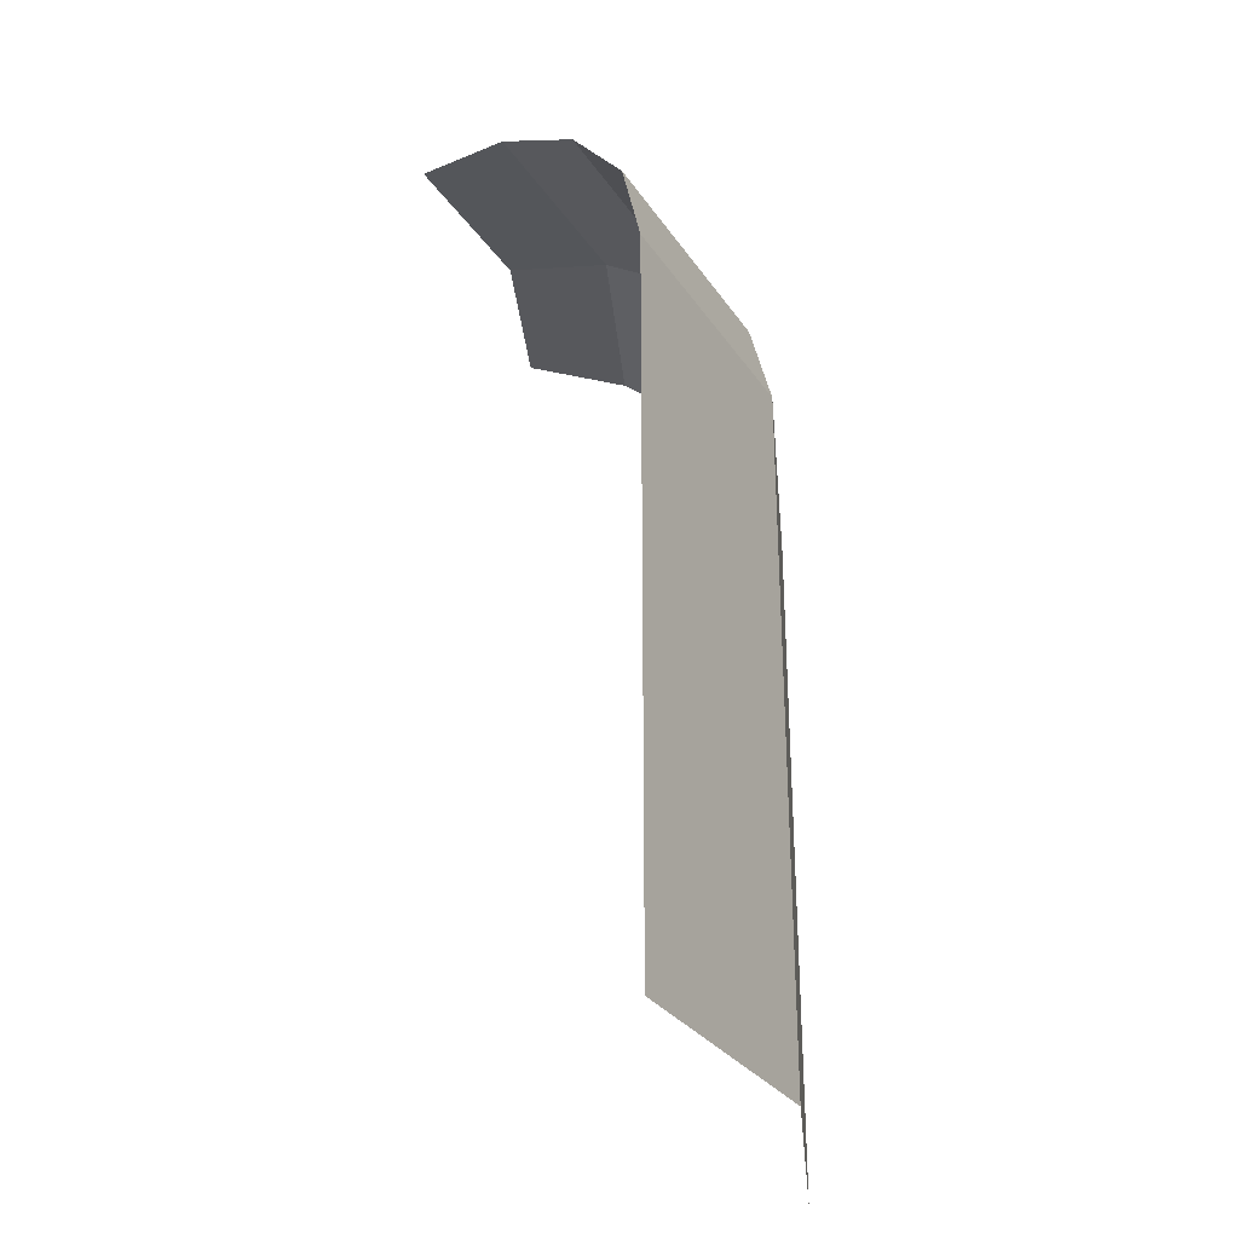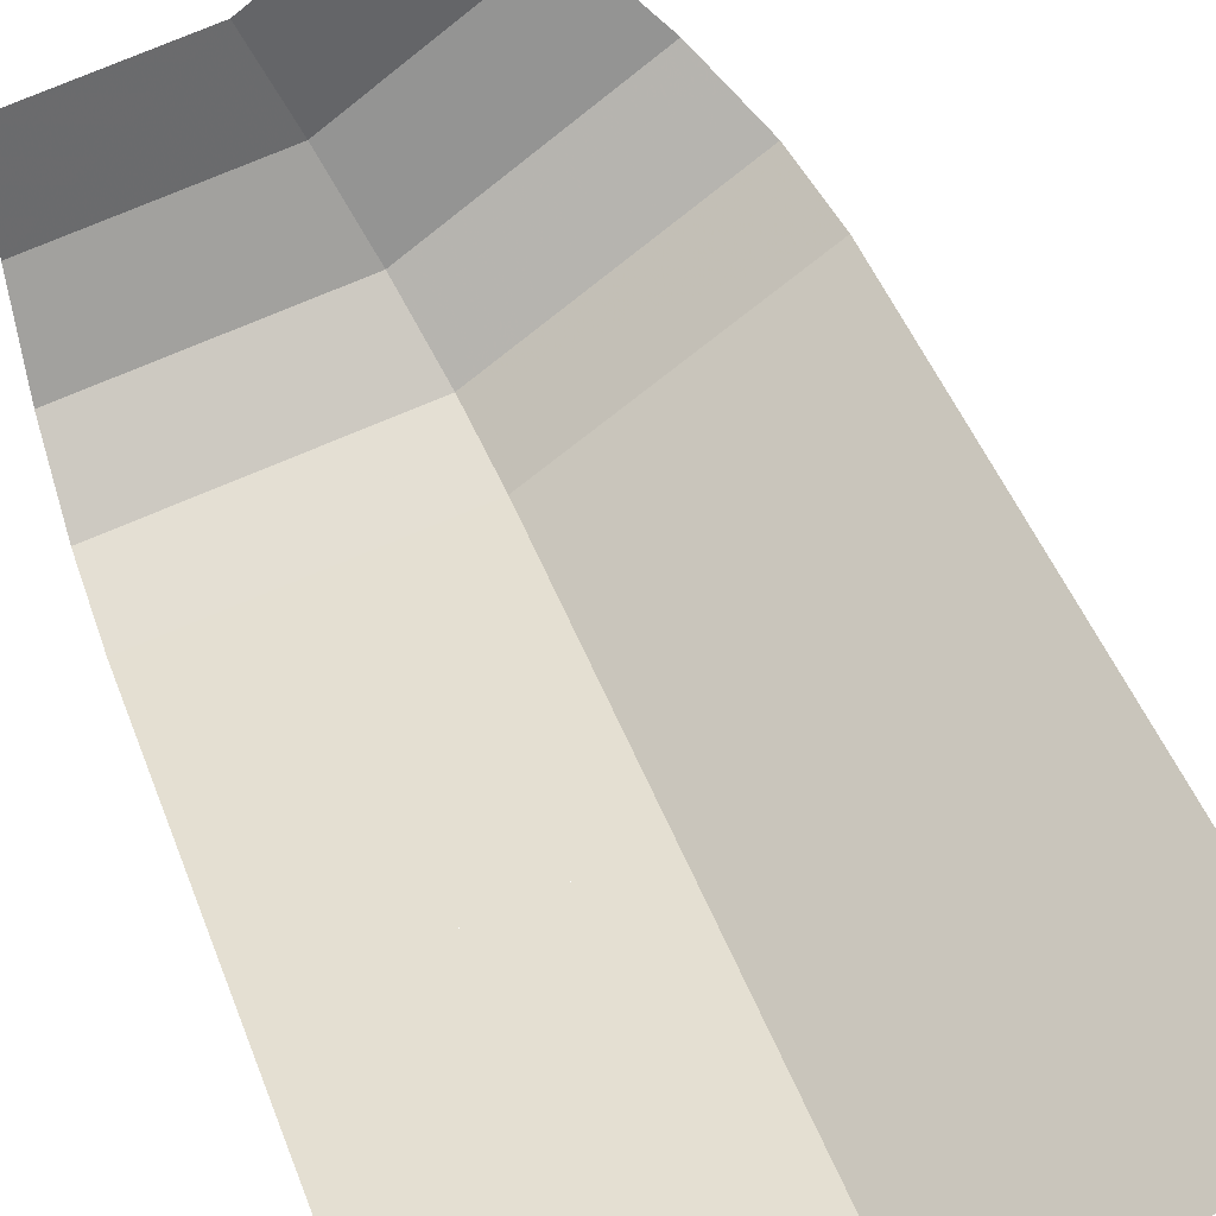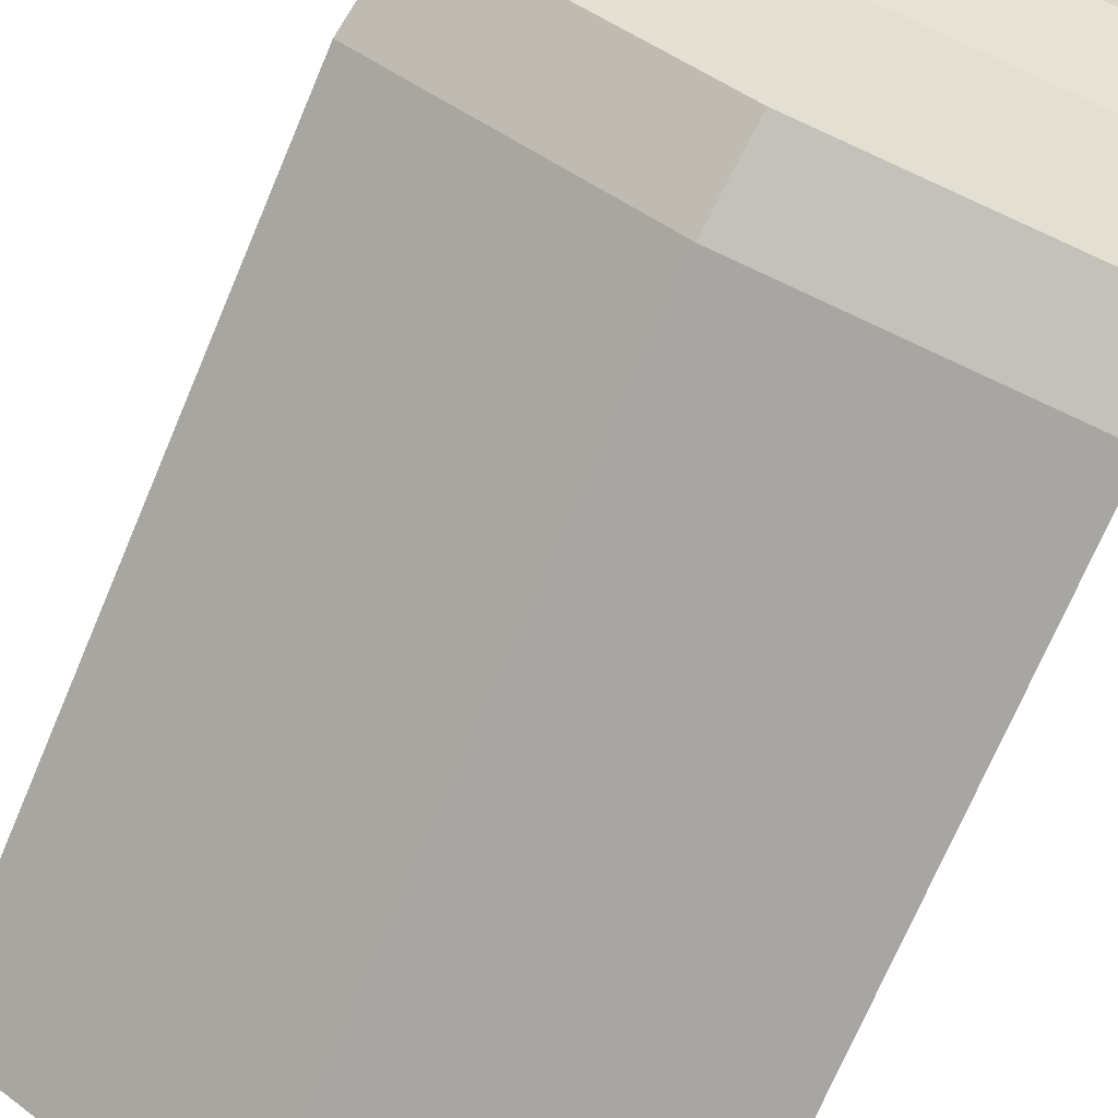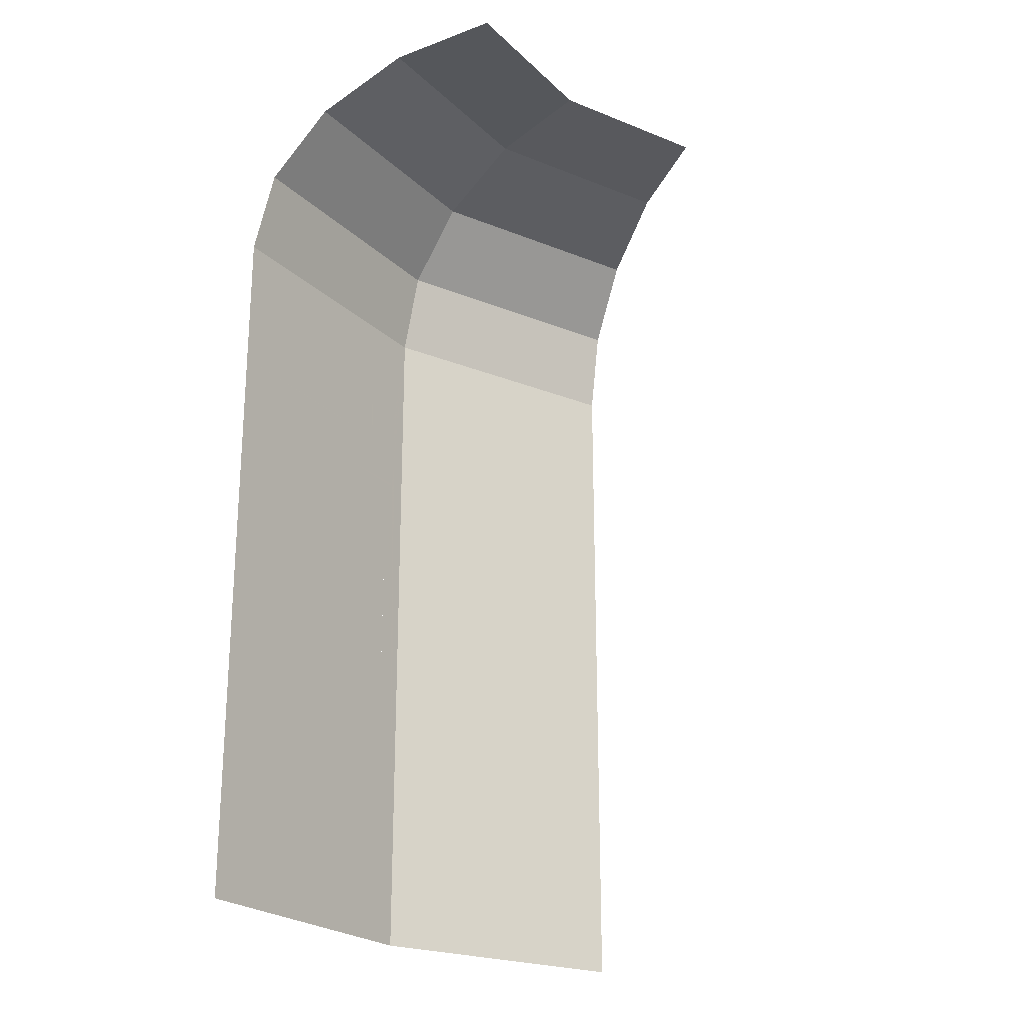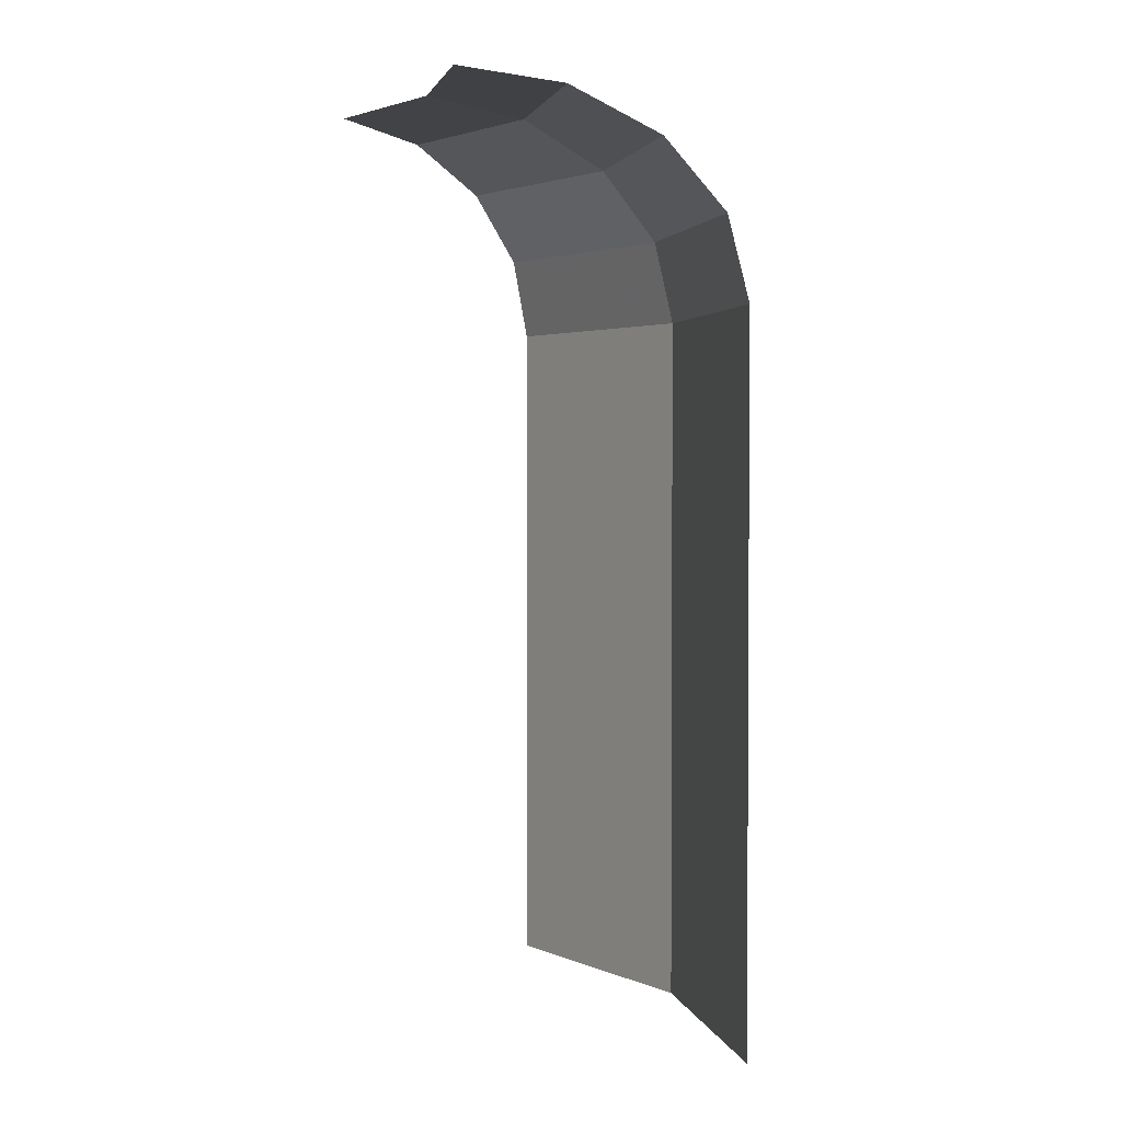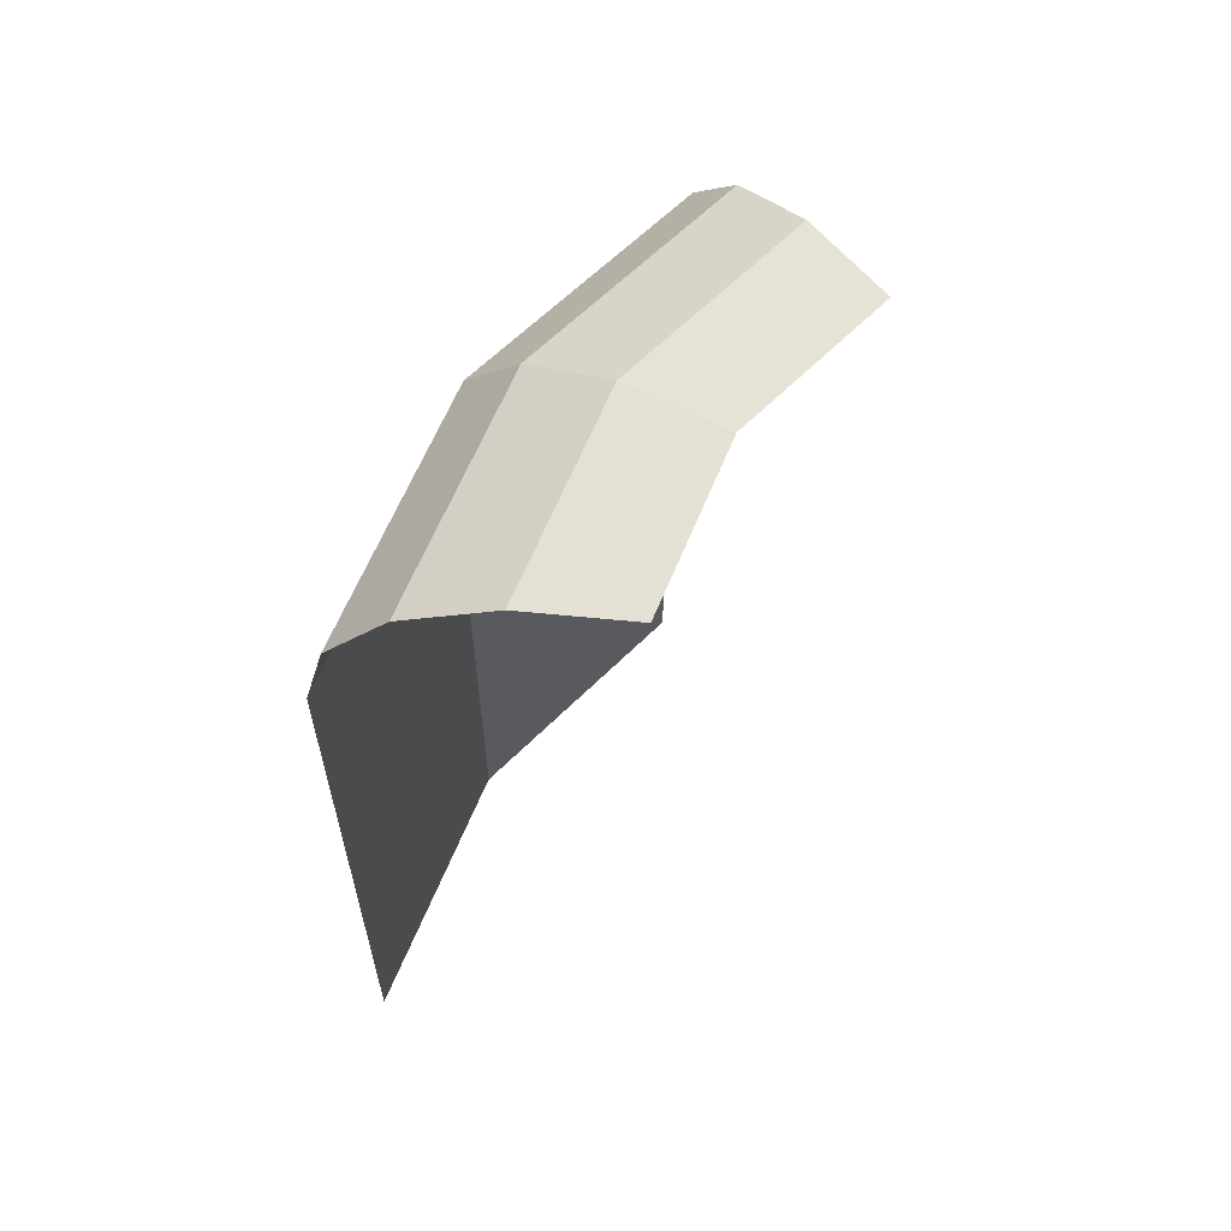
<metadata>
{"format":"obj","ext":"obj","renderer":"f3d","projection":"perspective","resolution":1024,"background":"white","views":[{"elev":-30.4,"azim":84.1,"up":"+Y"},{"elev":46.7,"azim":-19.9,"up":"+Z"},{"elev":-72.2,"azim":157.0,"up":"+Z"},{"elev":-23.3,"azim":-67.9,"up":"+Y"},{"elev":2.5,"azim":44.3,"up":"+Y"},{"elev":61.3,"azim":-79.3,"up":"+Y"}]}
</metadata>
<code>
v 0.16 0.5 -0.6182
v 0.2225 0.5 -0.6058
v 0.2042 0.4505 -0.6094
v 0.16 0.5 -0.6182
v 0.2042 0.4505 -0.6094
v 0.16 0.43 -0.6182
v 0.16 0.5 -0.6182
v 0.16 0.43 -0.6182
v 0.1158 0.4505 -0.627
v 0.16 0.5 -0.6182
v 0.1158 0.4505 -0.627
v 0.0975 0.5 -0.6306
v 0.16 0.5 -0.6182
v 0.0975 0.5 -0.6306
v 0.1158 0.5495 -0.627
v 0.16 0.5 -0.6182
v 0.1158 0.5495 -0.627
v 0.16 0.57 -0.6182
v 0.16 0.5 -0.6182
v 0.16 0.57 -0.6182
v 0.2042 0.5495 -0.6094
v 0.16 0.5 -0.6182
v 0.2042 0.5495 -0.6094
v 0.2225 0.5 -0.6058
v 0.2225 0.43 -0.6058
v 0.2042 0.4505 -0.6094
v 0.2225 0.5 -0.6058
v 0.2225 0.43 -0.6058
v 0.16 0.43 -0.6182
v 0.2042 0.4505 -0.6094
v 0.0975 0.43 -0.6306
v 0.1158 0.4505 -0.627
v 0.16 0.43 -0.6182
v 0.0975 0.43 -0.6306
v 0.0975 0.5 -0.6306
v 0.1158 0.4505 -0.627
v 0.0975 0.57 -0.6306
v 0.1158 0.5495 -0.627
v 0.0975 0.5 -0.6306
v 0.0975 0.57 -0.6306
v 0.16 0.57 -0.6182
v 0.1158 0.5495 -0.627
v 0.2225 0.57 -0.6058
v 0.2042 0.5495 -0.6094
v 0.16 0.57 -0.6182
v 0.2225 0.57 -0.6058
v 0.2225 0.5 -0.6058
v 0.2042 0.5495 -0.6094
v 0.1825 0.7775 -0.6137
v 0.1125 0.7225 -0.6276
v 0 0.725 -0.65
v 0 0.785 -0.65
v 0.195 0.7625 -0.6112
v 0.1125 0.7225 -0.6276
v 0.1825 0.7775 -0.6137
v 0.1913 0.7725 -0.612
v 0.1975 0.72 -0.6107
v 0.1125 0.7225 -0.6276
v 0.195 0.7625 -0.6112
v 0.1975 0.745 -0.6107
v 0.165 0.68 -0.6172
v 0 0.6825 -0.65
v 0.1975 0.72 -0.6107
v 0.1975 0.72 -0.6107
v 0.1975 0.745 -0.6107
v 0.2325 0.755 -0.6038
v 0.235 0.7025 -0.6033
v 0.2275 0.795 -0.6048
v 0.2325 0.755 -0.6038
v 0.1975 0.745 -0.6107
v 0.195 0.7625 -0.6112
v 0.195 0.7625 -0.6112
v 0.1913 0.7725 -0.612
v 0.2175 0.83 -0.6068
v 0.2275 0.795 -0.6048
v 0.0975 0.43 -0.6306
v 0.16 0.43 -0.6182
v 0.2488 0.2 -0.6005
v 0 0.2 -0.65
v 0.2488 0.2 -0.6005
v 0.16 0.43 -0.6182
v 0.2225 0.43 -0.6058
v 0 0.6825 -0.65
v 0.0975 0.5 -0.6306
v 0.0975 0.43 -0.6306
v 0 0.2 -0.65
v 0.0975 0.5 -0.6306
v 0 0.6825 -0.65
v 0.0975 0.57 -0.6306
v 0 0.6825 -0.65
v 0.165 0.68 -0.6172
v 0.16 0.57 -0.6182
v 0.0975 0.57 -0.6306
v 0.165 0.68 -0.6172
v 0.2275 0.6775 -0.6048
v 0.2225 0.57 -0.6058
v 0.16 0.57 -0.6182
v 0.2275 0.6775 -0.6048
v 0.2325 0.68 -0.6038
v 0.2488 0.2 -0.6005
v 0.2225 0.57 -0.6058
v 0.2488 0.2 -0.6005
v 0.2225 0.43 -0.6058
v 0.2225 0.5 -0.6058
v 0.2488 0.2 -0.6005
v 0.2225 0.5 -0.6058
v 0.2225 0.57 -0.6058
v 0.2175 0.83 -0.6068
v 0.2075 0.85 -0.6087
v 0.2488 0.85 -0.6005
v 0.2275 0.795 -0.6048
v 0.2175 0.83 -0.6068
v 0.2488 0.85 -0.6005
v 0.2325 0.755 -0.6038
v 0.2275 0.795 -0.6048
v 0.2488 0.85 -0.6005
v 0.235 0.7025 -0.6033
v 0.2325 0.755 -0.6038
v 0.2488 0.85 -0.6005
v 0.2488 0.2 -0.6005
v 0.2325 0.68 -0.6038
v 0.235 0.7025 -0.6033
v 0.2488 0.2 -0.6005
v 0.235 0.7025 -0.6033
v 0.2488 0.85 -0.6005
v 0 0.85 -0.65
v 0.2075 0.85 -0.6087
v 0.1825 0.7775 -0.6137
v 0 0.785 -0.65
v 0.1913 0.7725 -0.612
v 0.1825 0.7775 -0.6137
v 0.2075 0.85 -0.6087
v 0.2175 0.83 -0.6068
v 0.165 0.68 -0.6172
v 0.1975 0.72 -0.6107
v 0.2325 0.68 -0.6038
v 0.2275 0.6775 -0.6048
v 0.2325 0.68 -0.6038
v 0.1975 0.72 -0.6107
v 0.235 0.7025 -0.6033
v 0 0.725 -0.65
v 0.1125 0.7225 -0.6276
v 0.1975 0.72 -0.6107
v 0 0.6825 -0.65
v 0.2488 0.85 -0.6005
v 0.4596 0.85 -0.4596
v 0.4596 0.2 -0.4596
v 0.2488 0.2 -0.6005
v 0 1.035 -0.4957
v 0 1.05 -0.4
v 0.1531 1.05 -0.3696
v 0.1897 1.035 -0.458
v 0 0.9914 -0.5768
v 0 1.035 -0.4957
v 0.1897 1.035 -0.458
v 0.2207 0.9914 -0.5329
v 0.2207 0.9914 -0.5329
v 0.0575 0.95 -0.5999
v 0 0.955 -0.6072
v 0 0.9914 -0.5768
v 0.095 0.94 -0.6008
v 0.0575 0.95 -0.5999
v 0.2207 0.9914 -0.5329
v 0.095 0.94 -0.6008
v 0.2207 0.9914 -0.5329
v 0.2415 0.9265 -0.583
v 0.125 0.93 -0.6032
v 0.2415 0.9265 -0.583
v 0.1308 0.9265 -0.605
v 0.125 0.93 -0.6032
v 0.0575 0.95 -0.5999
v 0.095 0.94 -0.6008
v 0 0.9265 -0.631
v 0 0.955 -0.6072
v 0 0.9265 -0.631
v 0.095 0.94 -0.6008
v 0.125 0.93 -0.6032
v 0.1308 0.9265 -0.605
v 0.1897 1.035 -0.458
v 0.1531 1.05 -0.3696
v 0.2828 1.05 -0.2828
v 0.3505 1.035 -0.3505
v 0.2207 0.9914 -0.5329
v 0.1897 1.035 -0.458
v 0.3505 1.035 -0.3505
v 0.4078 0.9914 -0.4078
v 0.2415 0.9265 -0.583
v 0.2207 0.9914 -0.5329
v 0.4078 0.9914 -0.4078
v 0.4462 0.9265 -0.4462
v 0.065 0.8725 -0.6315
v 0.035 0.865 -0.6393
v 0 0.8625 -0.6469
v 0 0.9265 -0.631
v 0.08 0.915 -0.6179
v 0.065 0.8725 -0.6315
v 0 0.9265 -0.631
v 0.0475 0.9225 -0.6225
v 0.065 0.8725 -0.6315
v 0.08 0.915 -0.6179
v 0.0925 0.9075 -0.6173
v 0.08625 0.885 -0.6241
v 0.08625 0.885 -0.6241
v 0.0925 0.9075 -0.6173
v 0.095 0.8975 -0.6193
v 0.1308 0.9265 -0.605
v 0.15 0.915 -0.604
v 0.095 0.8975 -0.6193
v 0.0925 0.9075 -0.6173
v 0.15 0.915 -0.604
v 0.1725 0.9 -0.6033
v 0.1988 0.8675 -0.6061
v 0.095 0.8975 -0.6193
v 0.15 0.915 -0.604
v 0.1308 0.9265 -0.605
v 0.2415 0.9265 -0.583
v 0.15 0.915 -0.604
v 0.2415 0.9265 -0.583
v 0.2488 0.85 -0.6005
v 0.1725 0.9 -0.6033
v 0.2488 0.85 -0.6005
v 0.1988 0.8675 -0.6061
v 0.1725 0.9 -0.6033
v 0.2488 0.85 -0.6005
v 0.2075 0.85 -0.6087
v 0.1988 0.8675 -0.6061
v 0.1988 0.8675 -0.6061
v 0.2075 0.85 -0.6087
v 0 0.8625 -0.6469
v 0.035 0.865 -0.6393
v 0.2075 0.85 -0.6087
v 0 0.85 -0.65
v 0 0.8625 -0.6469
v 0.035 0.865 -0.6393
v 0.065 0.8725 -0.6315
v 0.1988 0.8675 -0.6061
v 0.1988 0.8675 -0.6061
v 0.065 0.8725 -0.6315
v 0.08625 0.885 -0.6241
v 0.1988 0.8675 -0.6061
v 0.08625 0.885 -0.6241
v 0.095 0.8975 -0.6193
v 0.0475 0.9225 -0.6225
v 0 0.9265 -0.631
v 0.1308 0.9265 -0.605
v 0.08 0.915 -0.6179
v 0.0475 0.9225 -0.6225
v 0.1308 0.9265 -0.605
v 0.0925 0.9075 -0.6173
v 0.08 0.915 -0.6179
v 0.1308 0.9265 -0.605
v 0.2415 0.9265 -0.583
v 0.4462 0.9265 -0.4462
v 0.4596 0.85 -0.4596
v 0.2488 0.85 -0.6005
g mesh7026799
f 1 2 3
f 4 5 6
f 7 8 9
f 10 11 12
f 13 14 15
f 16 17 18
f 19 20 21
f 22 23 24
g mesh7026801
f 25 26 27
f 28 29 30
f 31 32 33
f 34 35 36
f 37 38 39
f 40 41 42
f 43 44 45
f 46 47 48
f 49 50 51
f 51 52 49
f 53 54 55
f 55 56 53
f 57 58 59
f 59 60 57
f 61 62 63
f 64 65 66
f 66 67 64
f 68 69 70
f 70 71 68
f 72 73 74
f 74 75 72
f 76 77 78
f 78 79 76
f 80 81 82
f 83 84 85
f 85 86 83
f 87 88 89
f 90 91 92
f 92 93 90
f 94 95 96
f 96 97 94
f 98 99 100
f 100 101 98
f 102 103 104
f 105 106 107
f 108 109 110
f 111 112 113
f 114 115 116
f 117 118 119
f 120 121 122
f 123 124 125
f 126 127 128
f 128 129 126
f 130 131 132
f 132 133 130
f 134 135 136
f 136 137 134
f 138 139 140
f 141 142 143
f 143 144 141
f 145 146 147
f 147 148 145
f 149 150 151
f 151 152 149
f 153 154 155
f 155 156 153
f 157 158 159
f 159 160 157
f 161 162 163
f 164 165 166
f 166 167 164
f 168 169 170
f 171 172 173
f 173 174 171
f 175 176 177
f 177 178 175
f 179 180 181
f 181 182 179
f 183 184 185
f 185 186 183
f 187 188 189
f 189 190 187
f 191 192 193
f 193 194 191
f 195 196 197
f 197 198 195
f 199 200 201
f 201 202 199
f 203 204 205
f 206 207 208
f 208 209 206
f 210 211 212
f 212 213 210
f 214 215 216
f 217 218 219
f 219 220 217
f 221 222 223
f 224 225 226
f 227 228 229
f 229 230 227
f 231 232 233
f 234 235 236
f 237 238 239
f 240 241 242
f 243 244 245
f 246 247 248
f 249 250 251
f 252 253 254
f 254 255 252

</code>
